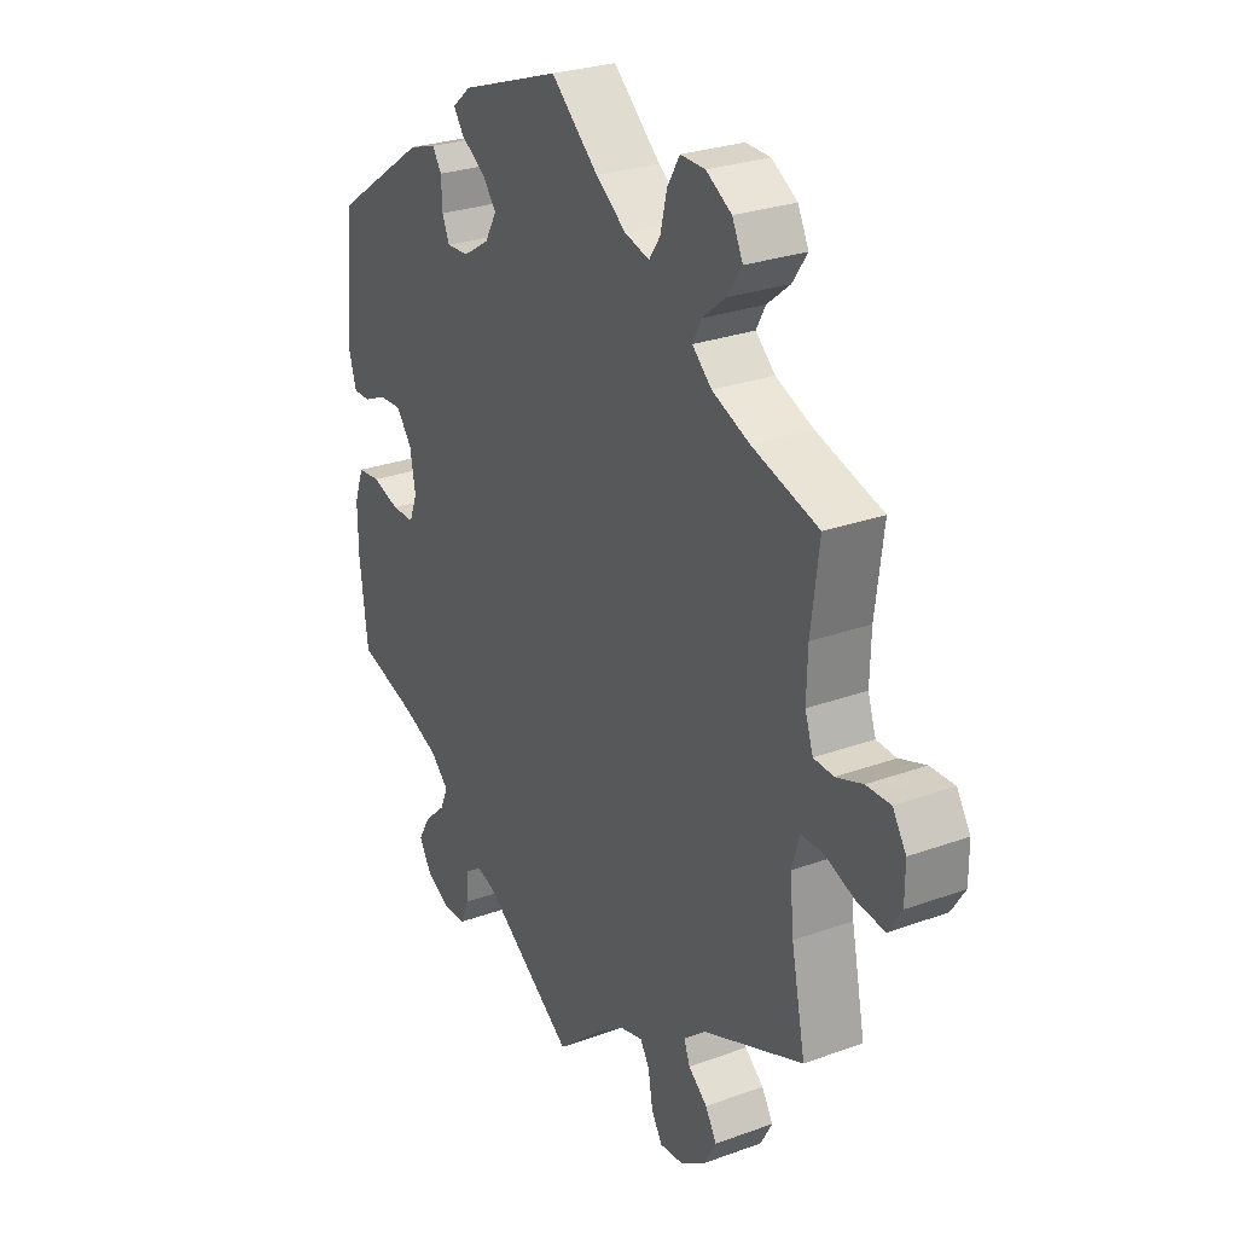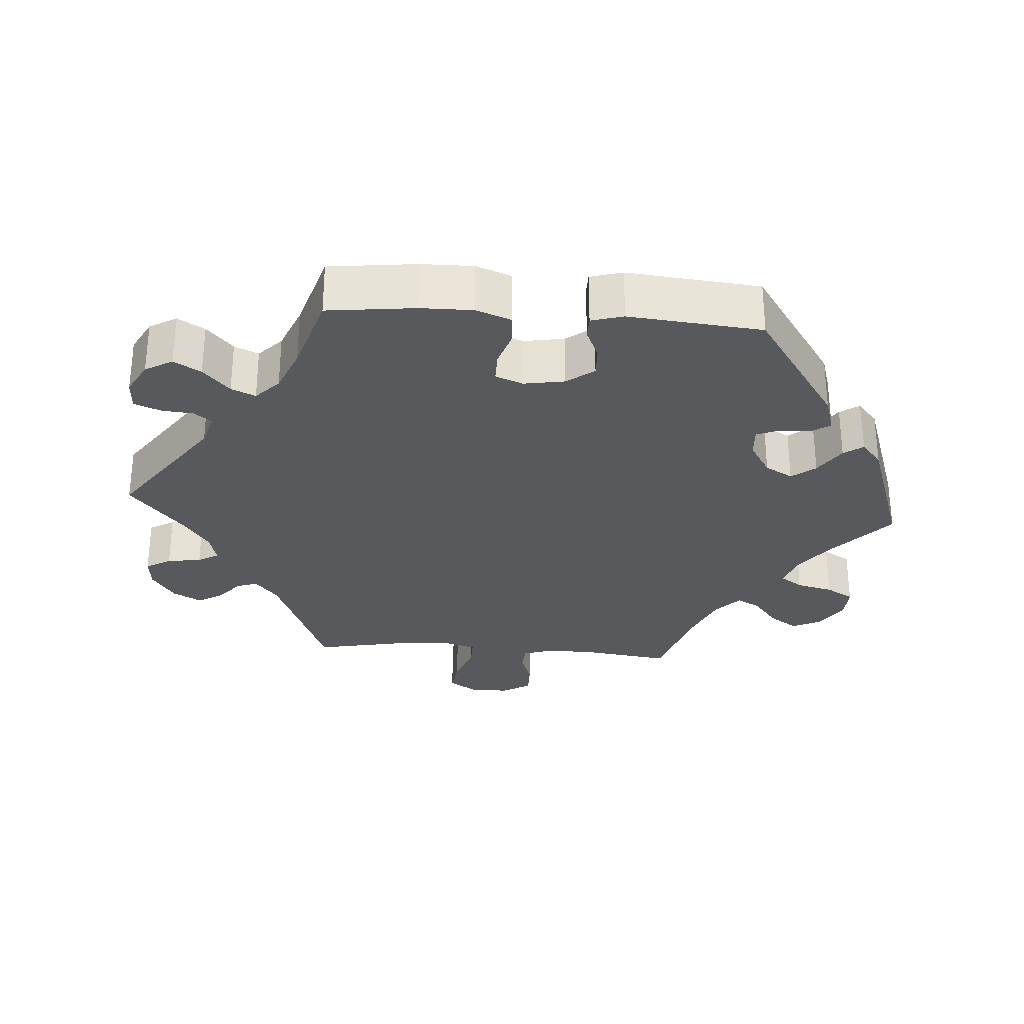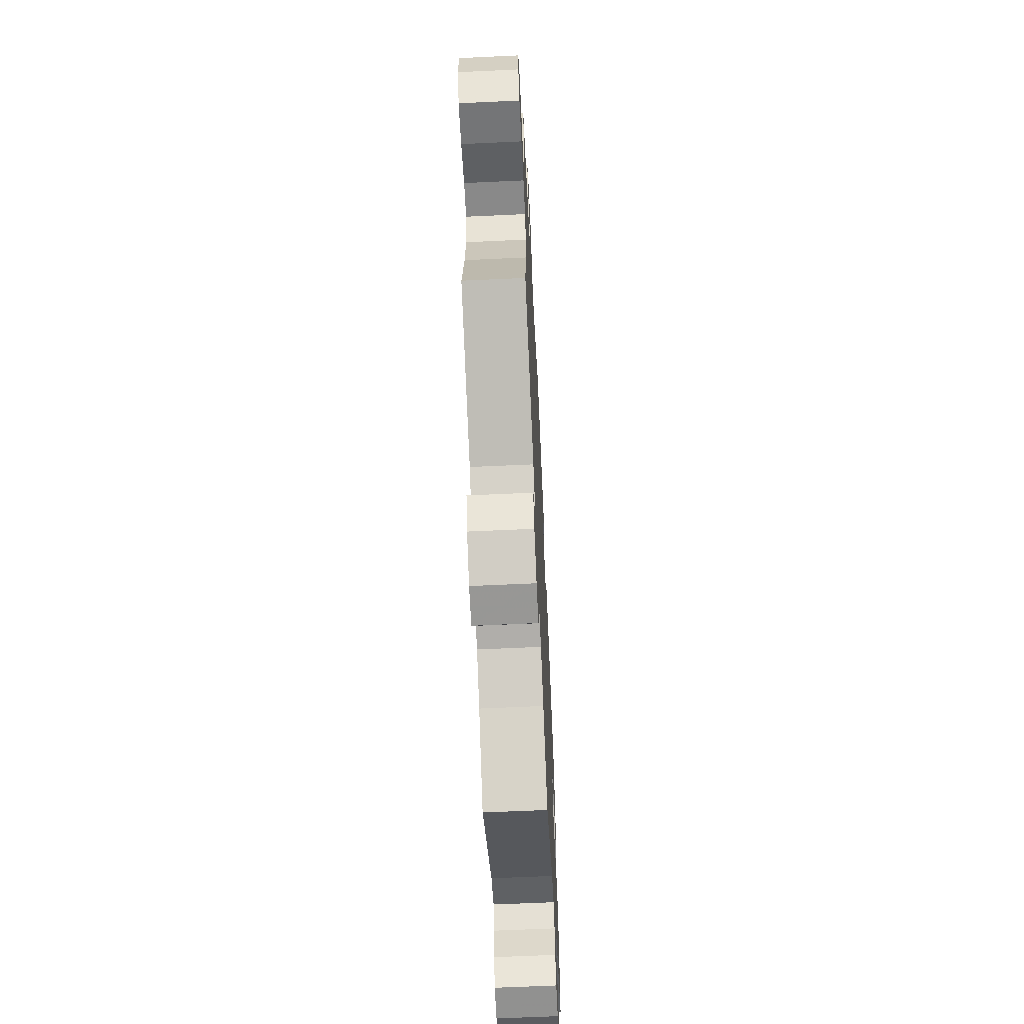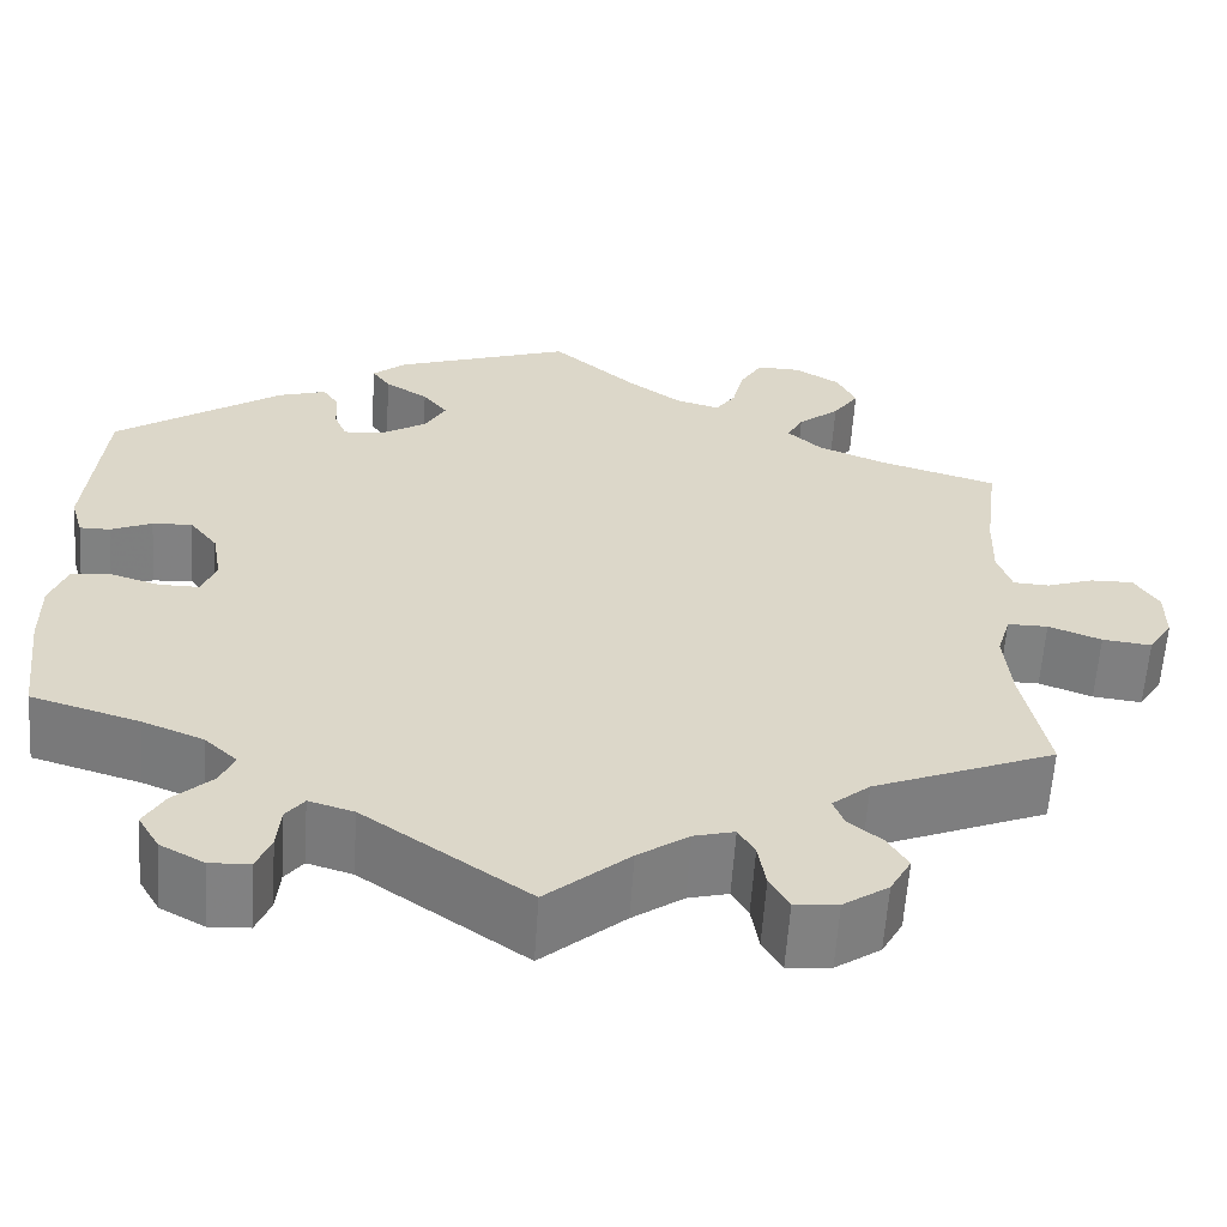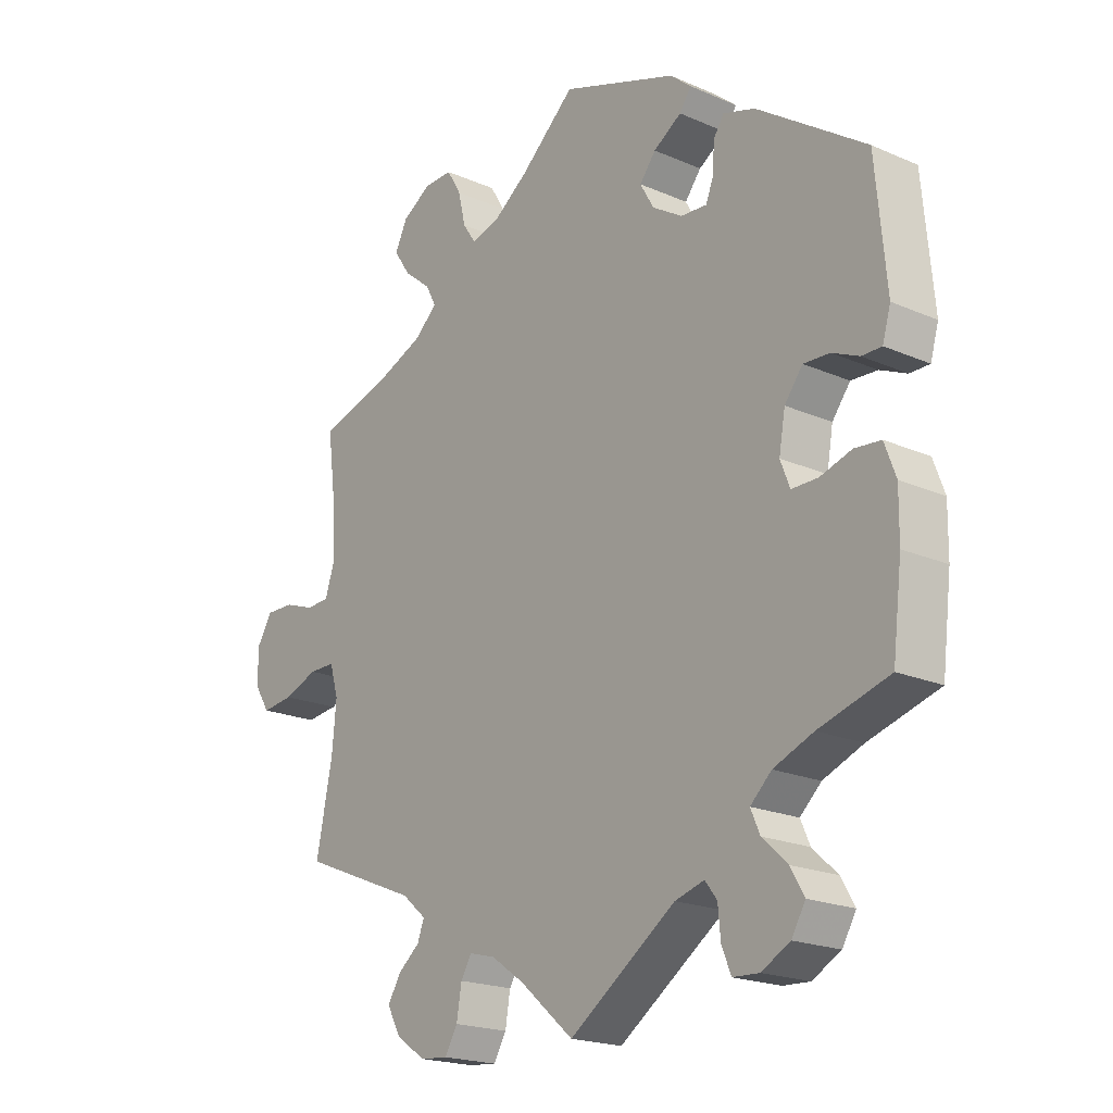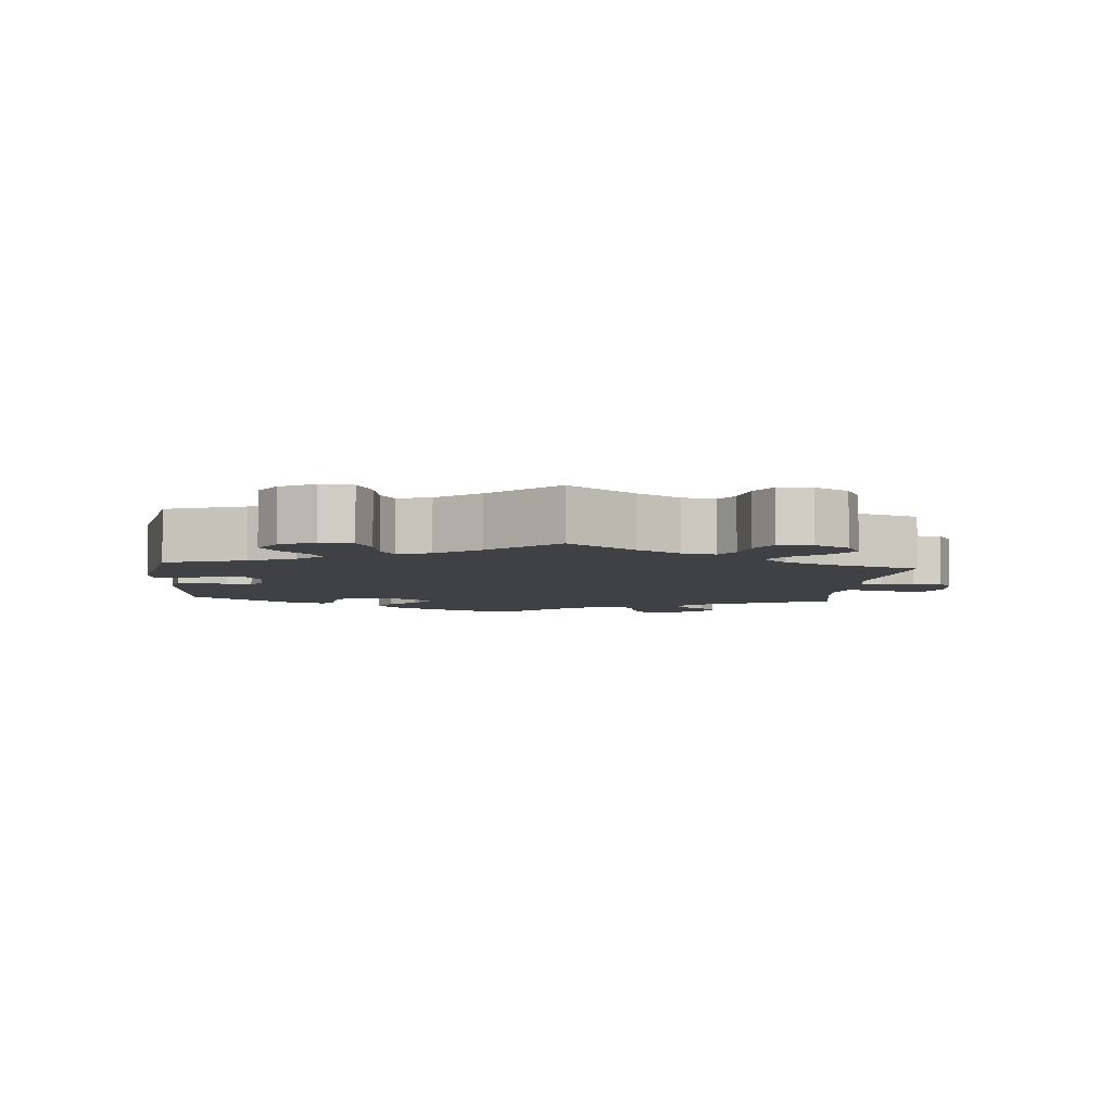
<metadata>
{"format":"obj","ext":"obj","renderer":"f3d","projection":"perspective","resolution":1024,"background":"white","views":[{"elev":27.2,"azim":60.6,"up":"+Z"},{"elev":-29.5,"azim":-94.4,"up":"+Y"},{"elev":-63.1,"azim":92.7,"up":"+Z"},{"elev":-60.3,"azim":-3.8,"up":"+Z"},{"elev":-20.0,"azim":-128.8,"up":"+Z"},{"elev":-5.5,"azim":54.9,"up":"+Y"}]}
</metadata>
<code>
v 0.486 0.07 0.172
v 0.484 0.07 0.101
v 0.499 0.07 0.056
v 0.536 0.07 0.054
v 0.585 0.07 0.071
v 0.63 0.07 0.072
v 0.655 0.07 0.032
v 0.655 0.07 -0.024
v 0.63 0.07 -0.063
v 0.579 0.07 -0.057
v 0.524 0.07 -0.036
v 0.482 0.07 -0.036
v 0.468 0.07 -0.084
v 0.475 0.07 -0.16
v 0.501 0.07 -0.289
v 0.312 0.07 -0.366
v 0.273 0.07 -0.399
v 0.284 0.07 -0.428
v 0.319 0.07 -0.457
v 0.34 0.07 -0.492
v 0.318 0.07 -0.532
v 0.271 0.07 -0.564
v 0.226 0.07 -0.568
v 0.206 0.07 -0.533
v 0.198 0.07 -0.485
v 0.181 0.07 -0.456
v 0.139 0.07 -0.467
v 0.086 0.07 -0.504
v 0 0.07 -0.578
v -0.171 0.07 -0.458
v -0.218 0.07 -0.444
v -0.237 0.07 -0.469
v -0.241 0.07 -0.514
v -0.256 0.07 -0.551
v -0.298 0.07 -0.553
v -0.344 0.07 -0.528
v -0.366 0.07 -0.49
v -0.344 0.07 -0.452
v -0.304 0.07 -0.415
v -0.289 0.07 -0.381
v -0.323 0.07 -0.349
v -0.387 0.07 -0.323
v -0.5 0.07 -0.289
v -0.515 0.07 -0.166
v -0.516 0.07 -0.093
v -0.498 0.07 -0.044
v -0.456 0.07 -0.04
v -0.405 0.07 -0.056
v -0.363 0.07 -0.056
v -0.348 0.07 -0.017
v -0.358 0.07 0.04
v -0.387 0.07 0.078
v -0.429 0.07 0.076
v -0.472 0.07 0.057
v -0.504 0.07 0.057
v -0.517 0.07 0.102
v -0.5 0.07 0.289
v -0.325 0.07 0.409
v -0.274 0.07 0.425
v -0.257 0.07 0.399
v -0.255 0.07 0.355
v -0.242 0.07 0.323
v -0.2 0.07 0.326
v -0.152 0.07 0.356
v -0.13 0.07 0.395
v -0.156 0.07 0.428
v -0.201 0.07 0.457
v -0.22 0.07 0.484
v -0.186 0.07 0.513
v 0 0.07 0.578
v 0.088 0.07 0.5
v 0.144 0.07 0.459
v 0.19 0.07 0.446
v 0.211 0.07 0.477
v 0.223 0.07 0.528
v 0.246 0.07 0.567
v 0.292 0.07 0.566
v 0.339 0.07 0.537
v 0.359 0.07 0.496
v 0.332 0.07 0.456
v 0.289 0.07 0.421
v 0.272 0.07 0.389
v 0.308 0.07 0.356
v 0.378 0.07 0.327
v 0.501 0.07 0.29
v 0.486 0 0.172
v 0.484 0 0.101
v 0.499 0 0.056
v 0.536 0 0.054
v 0.585 0 0.071
v 0.63 0 0.072
v 0.655 0 0.032
v 0.655 0 -0.024
v 0.63 0 -0.063
v 0.579 0 -0.057
v 0.524 0 -0.036
v 0.482 0 -0.036
v 0.468 0 -0.084
v 0.475 0 -0.16
v 0.501 0 -0.289
v 0.312 0 -0.366
v 0.273 0 -0.399
v 0.284 0 -0.428
v 0.319 0 -0.457
v 0.34 0 -0.492
v 0.318 0 -0.532
v 0.271 0 -0.564
v 0.226 0 -0.568
v 0.206 0 -0.533
v 0.198 0 -0.485
v 0.181 0 -0.456
v 0.139 0 -0.467
v 0.086 0 -0.504
v 0 0 -0.578
v -0.171 0 -0.458
v -0.218 0 -0.444
v -0.237 0 -0.469
v -0.241 0 -0.514
v -0.256 0 -0.551
v -0.298 0 -0.553
v -0.344 0 -0.528
v -0.366 0 -0.49
v -0.344 0 -0.452
v -0.304 0 -0.415
v -0.289 0 -0.381
v -0.323 0 -0.349
v -0.387 0 -0.323
v -0.5 0 -0.289
v -0.515 0 -0.166
v -0.516 0 -0.093
v -0.498 0 -0.044
v -0.456 0 -0.04
v -0.405 0 -0.056
v -0.363 0 -0.056
v -0.348 0 -0.017
v -0.358 0 0.04
v -0.387 0 0.078
v -0.429 0 0.076
v -0.472 0 0.057
v -0.504 0 0.057
v -0.517 0 0.102
v -0.5 0 0.289
v -0.325 0 0.409
v -0.274 0 0.425
v -0.257 0 0.399
v -0.255 0 0.355
v -0.242 0 0.323
v -0.2 0 0.326
v -0.152 0 0.356
v -0.13 0 0.395
v -0.156 0 0.428
v -0.201 0 0.457
v -0.22 0 0.484
v -0.186 0 0.513
v 0 0 0.578
v 0.088 0 0.5
v 0.144 0 0.459
v 0.19 0 0.446
v 0.211 0 0.477
v 0.223 0 0.528
v 0.246 0 0.567
v 0.292 0 0.566
v 0.339 0 0.537
v 0.359 0 0.496
v 0.332 0 0.456
v 0.289 0 0.421
v 0.272 0 0.389
v 0.308 0 0.356
v 0.378 0 0.327
v 0.501 0 0.29
f 84 85 1
f 83 84 1 2
f 82 83 2 3
f 78 79 80 81
f 78 81 82
f 77 78 82
f 74 75 76 77
f 73 74 77 82
f 72 73 82 3
f 68 69 70 71
f 66 67 68 71
f 65 66 71 72
f 64 65 72 3
f 58 59 60 61
f 58 61 62
f 57 58 62
f 56 57 62 63
f 53 54 55 56
f 52 53 56 63
f 45 46 47 48
f 45 48 49
f 42 43 44 45
f 41 42 45 49
f 40 41 49 50
f 36 37 38 39
f 36 39 40
f 35 36 40
f 32 33 34 35
f 32 35 40
f 31 32 40 50
f 28 29 30
f 27 28 30 31
f 26 27 31 50
f 22 23 24 25
f 22 25 26
f 21 22 26
f 18 19 20 21
f 17 18 21 26
f 16 17 26 50
f 14 15 16 50
f 8 9 10 11
f 8 11 12
f 7 8 12
f 4 5 6 7
f 3 4 7 12
f 64 3 12 13
f 51 52 63 64
f 50 51 64
f 13 14 50 64
f 86 170 169
f 87 86 169 168
f 88 87 168 167
f 166 165 164 163
f 167 166 163
f 167 163 162
f 162 161 160 159
f 167 162 159 158
f 88 167 158 157
f 156 155 154 153
f 156 153 152 151
f 157 156 151 150
f 88 157 150 149
f 146 145 144 143
f 147 146 143
f 147 143 142
f 148 147 142 141
f 141 140 139 138
f 148 141 138 137
f 133 132 131 130
f 134 133 130
f 130 129 128 127
f 134 130 127 126
f 135 134 126 125
f 124 123 122 121
f 125 124 121
f 125 121 120
f 120 119 118 117
f 125 120 117
f 135 125 117 116
f 115 114 113
f 116 115 113 112
f 135 116 112 111
f 110 109 108 107
f 111 110 107
f 111 107 106
f 106 105 104 103
f 111 106 103 102
f 135 111 102 101
f 135 101 100 99
f 96 95 94 93
f 97 96 93
f 97 93 92
f 92 91 90 89
f 97 92 89 88
f 98 97 88 149
f 149 148 137 136
f 149 136 135
f 149 135 99 98
f 1 86 87 2
f 2 87 88 3
f 3 88 89 4
f 4 89 90 5
f 5 90 91 6
f 6 91 92 7
f 7 92 93 8
f 8 93 94 9
f 9 94 95 10
f 10 95 96 11
f 11 96 97 12
f 12 97 98 13
f 13 98 99 14
f 14 99 100 15
f 15 100 101 16
f 16 101 102 17
f 17 102 103 18
f 18 103 104 19
f 19 104 105 20
f 20 105 106 21
f 21 106 107 22
f 22 107 108 23
f 23 108 109 24
f 24 109 110 25
f 25 110 111 26
f 26 111 112 27
f 27 112 113 28
f 28 113 114 29
f 29 114 115 30
f 30 115 116 31
f 31 116 117 32
f 32 117 118 33
f 33 118 119 34
f 34 119 120 35
f 35 120 121 36
f 36 121 122 37
f 37 122 123 38
f 38 123 124 39
f 39 124 125 40
f 40 125 126 41
f 41 126 127 42
f 42 127 128 43
f 43 128 129 44
f 44 129 130 45
f 45 130 131 46
f 46 131 132 47
f 47 132 133 48
f 48 133 134 49
f 49 134 135 50
f 50 135 136 51
f 51 136 137 52
f 52 137 138 53
f 53 138 139 54
f 54 139 140 55
f 55 140 141 56
f 56 141 142 57
f 57 142 143 58
f 58 143 144 59
f 59 144 145 60
f 60 145 146 61
f 61 146 147 62
f 62 147 148 63
f 63 148 149 64
f 64 149 150 65
f 65 150 151 66
f 66 151 152 67
f 67 152 153 68
f 68 153 154 69
f 69 154 155 70
f 70 155 156 71
f 71 156 157 72
f 72 157 158 73
f 73 158 159 74
f 74 159 160 75
f 75 160 161 76
f 76 161 162 77
f 77 162 163 78
f 78 163 164 79
f 79 164 165 80
f 80 165 166 81
f 81 166 167 82
f 82 167 168 83
f 83 168 169 84
f 84 169 170 85
f 85 170 86 1

</code>
